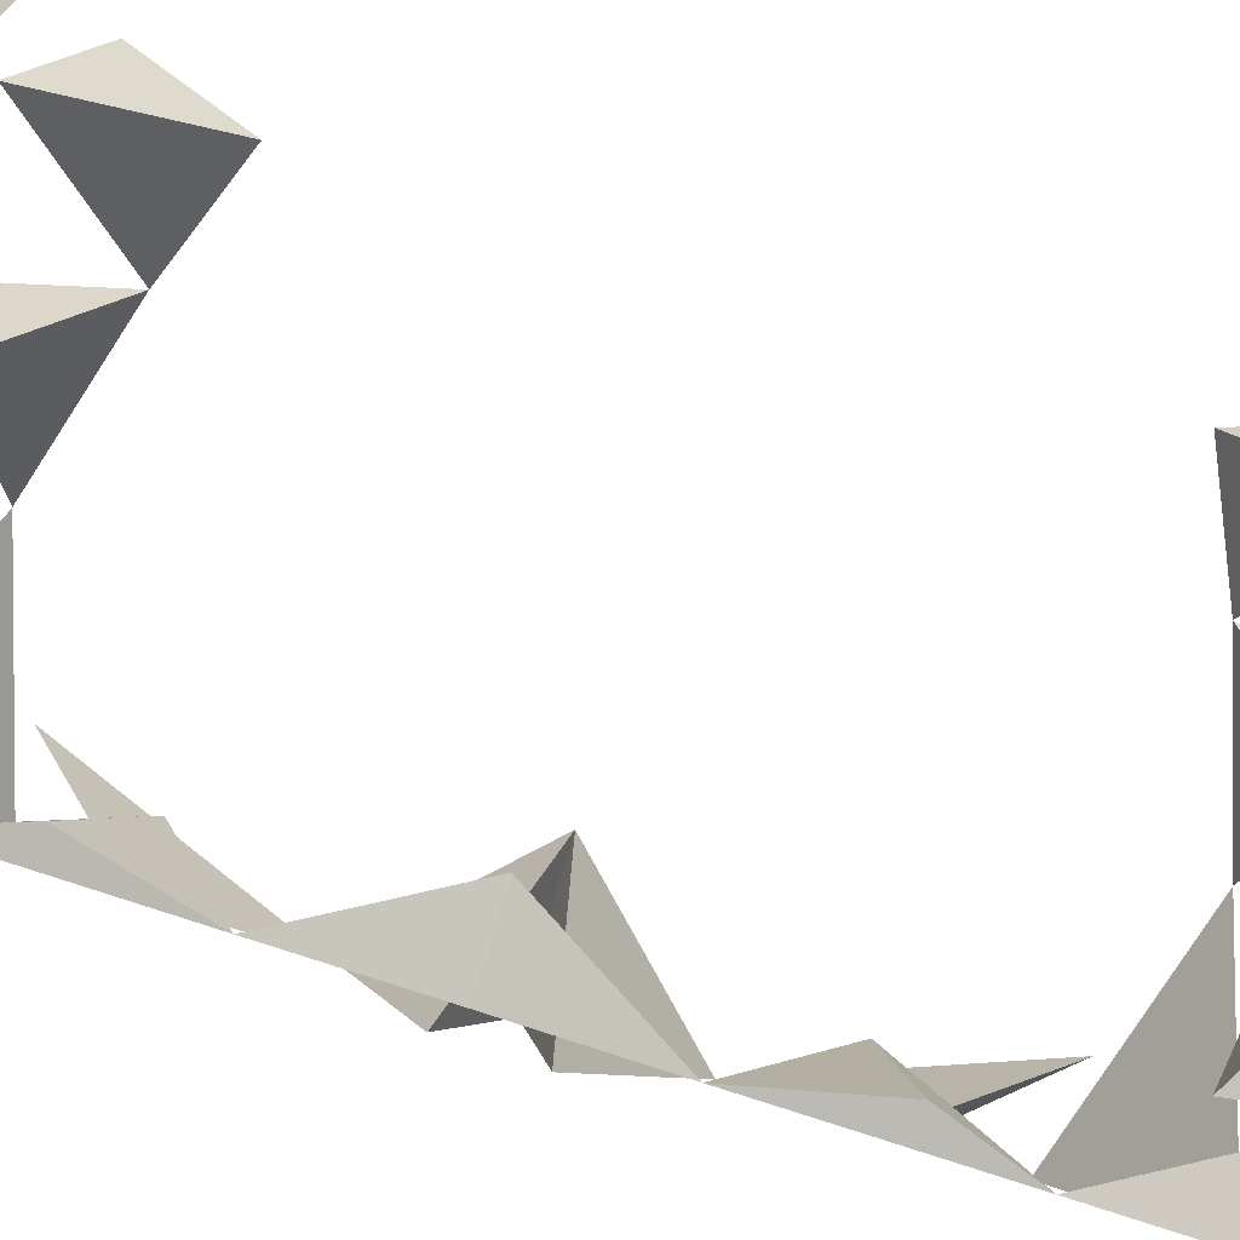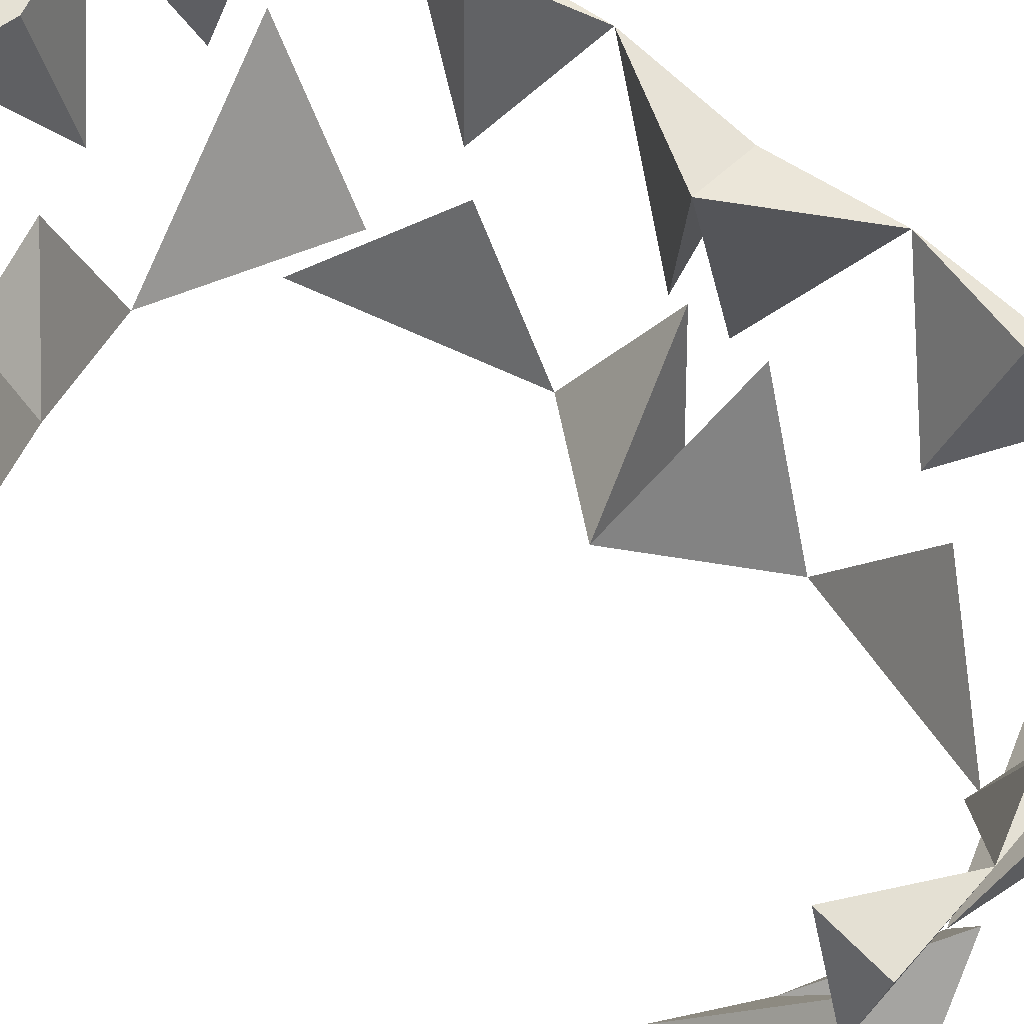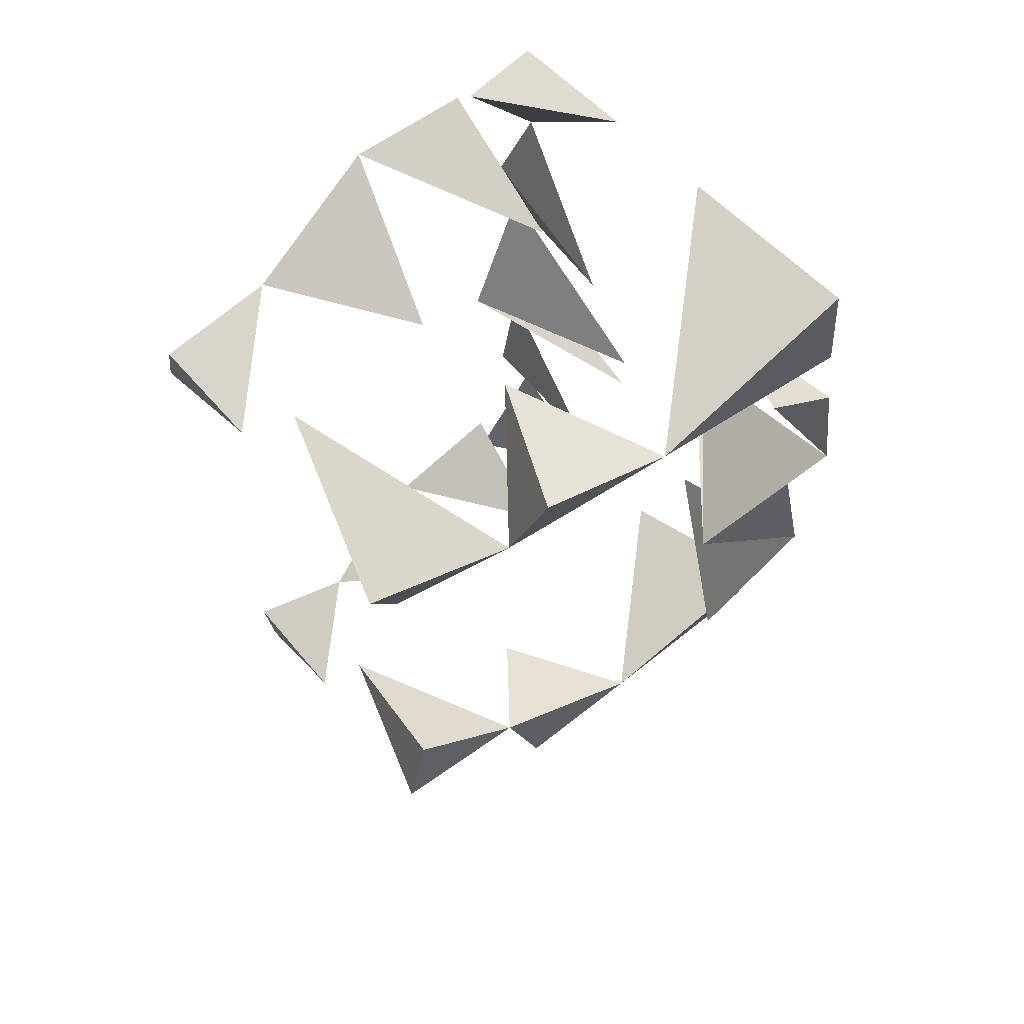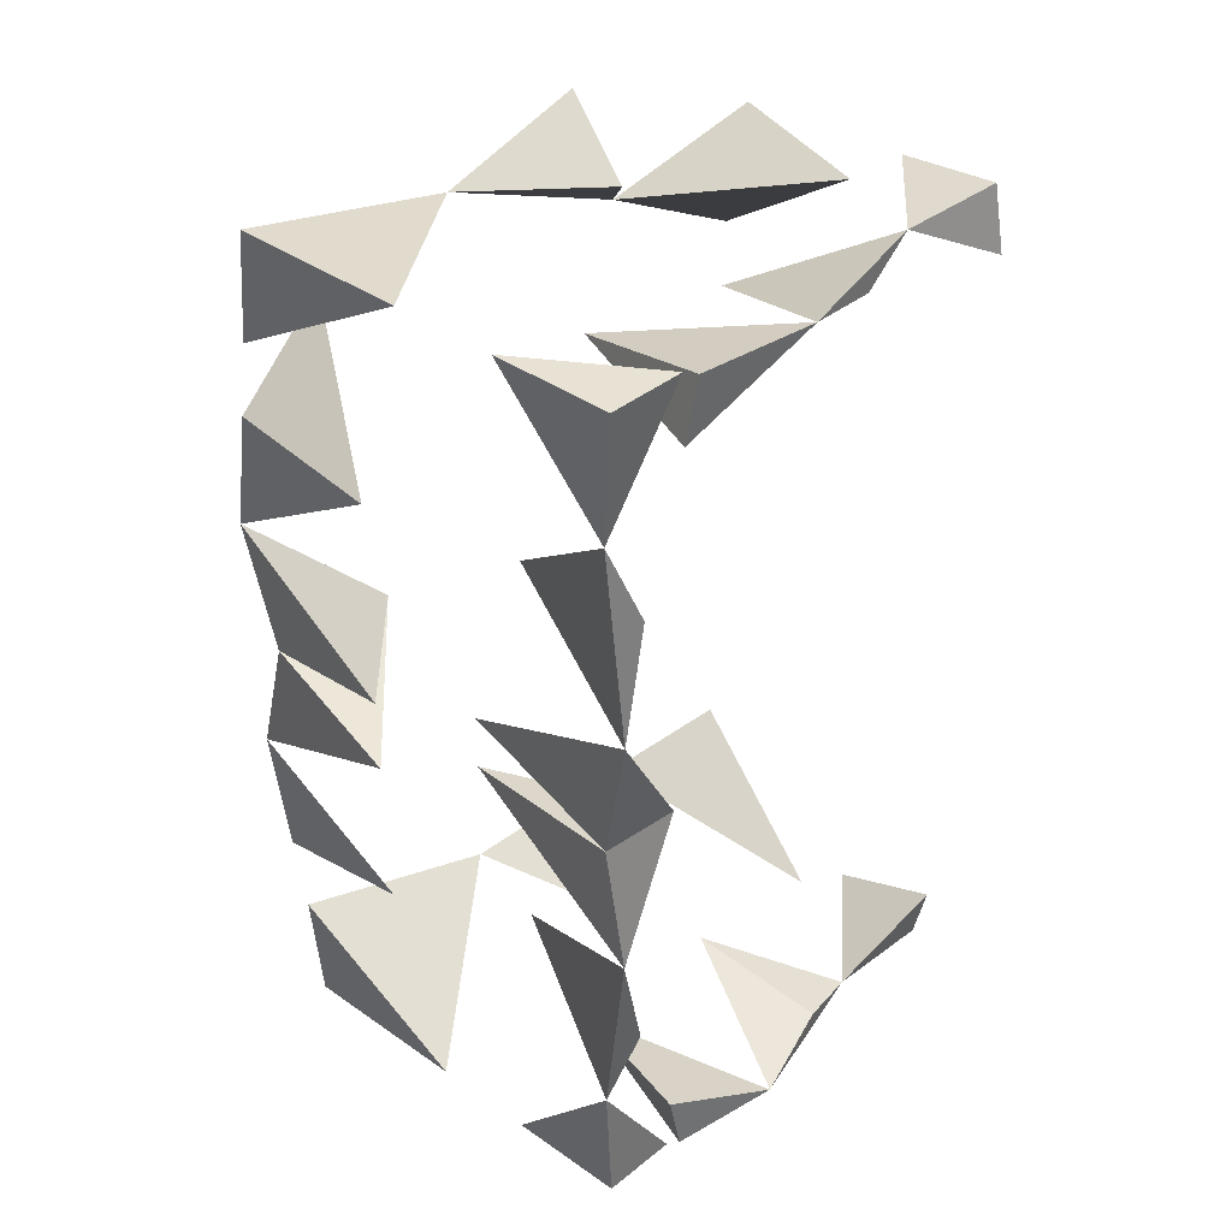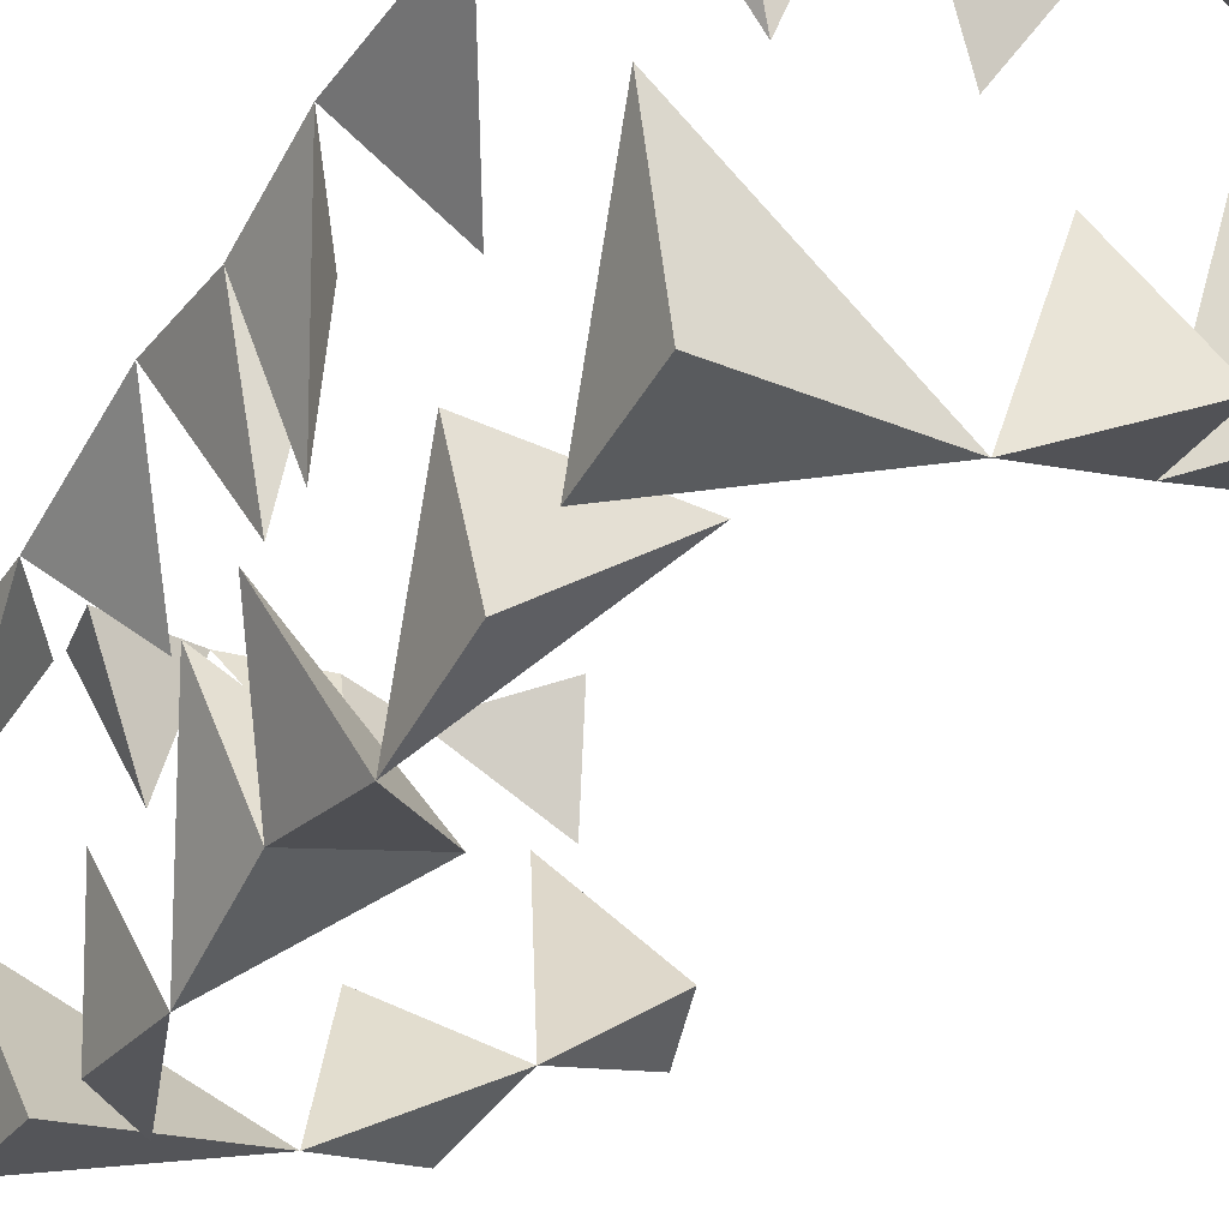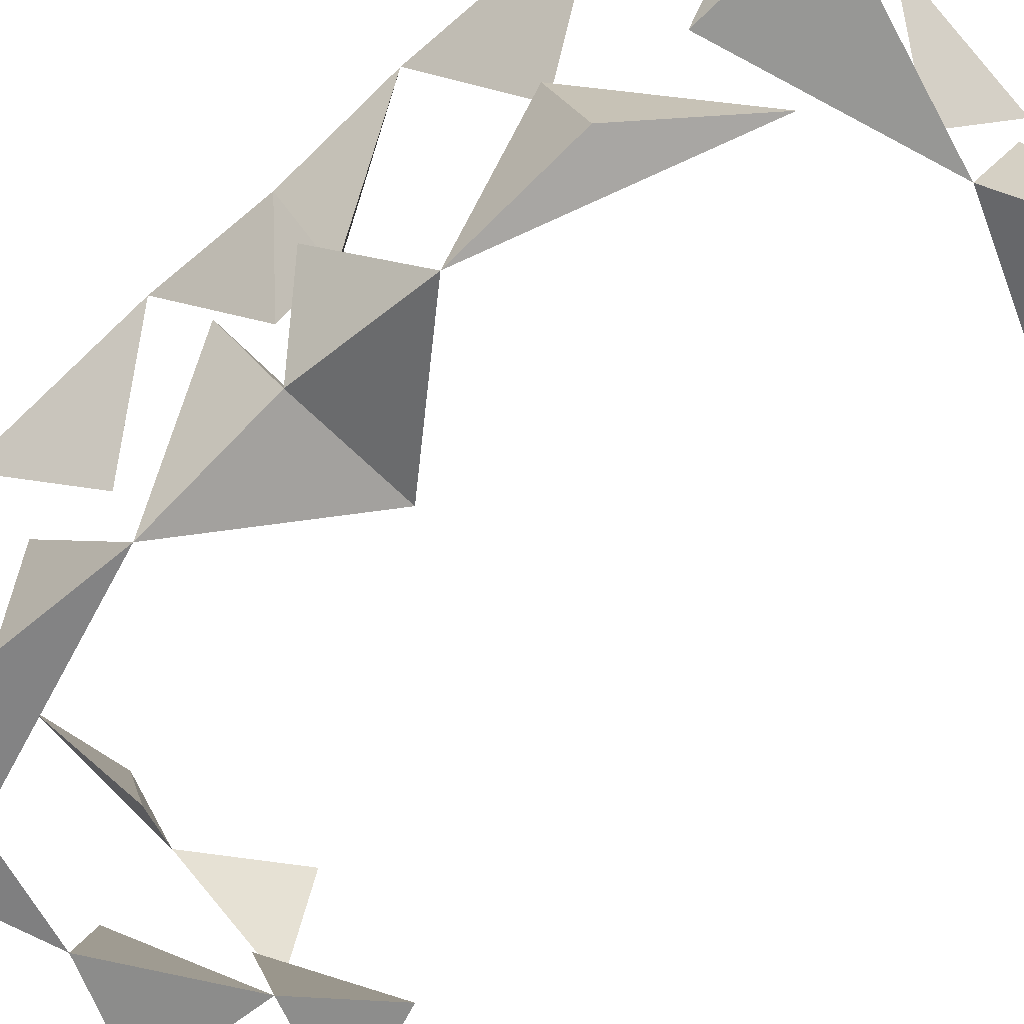
<metadata>
{"format":"obj","ext":"obj","renderer":"f3d","projection":"perspective","resolution":1024,"background":"white","views":[{"elev":76.7,"azim":107.6,"up":"+Y"},{"elev":63.0,"azim":-50.0,"up":"+Y"},{"elev":70.1,"azim":-54.4,"up":"+Z"},{"elev":39.7,"azim":123.6,"up":"+Z"},{"elev":-36.5,"azim":151.3,"up":"+Y"},{"elev":-71.6,"azim":132.1,"up":"+Y"}]}
</metadata>
<code>
g Mesh1 dientes1 Model
v 5.859 6.276 1.438
v 5.83 6.041 -8.882e-16
v 5.018 6.278 8.882e-16
f 1 2 3
v 5.279 4.155 0.3186
f 2 1 4
f 3 4 1
f 2 4 3
v 5.859 6.276 -1.438
f 2 5 3
v 5.279 4.155 -0.3186
f 5 2 6
f 6 2 3
f 6 3 5
g Mesh2 dientes1 Model
v 5.26 1.514 2.85
v 5.464 3.09 2.592
v 4.341 1.806 3.909
f 7 8 9
v 5.231 1.288 1.448
f 7 10 8
f 9 10 7
f 9 8 10
g Mesh3 dientes1 Model
v 5.83 6.041 3.595
v 5.081 4.605 2.338
f 1 11 12
v 5.558 6.276 2.714
f 11 1 13
f 12 13 1
f 13 12 11
g Mesh4 dientes1 Model
v 5.018 6.278 5
v 5.838 6.108 5
f 14 15 11
v 5.676 4.821 5
f 16 15 14
f 16 11 15
f 14 11 16
g Mesh5 dientes1 Model
v 5.278 1.656 3.737
v 3.005 2.352 4.46
v 5.535 3.697 5
f 17 18 19
v 5.295 1.792 5
f 20 18 17
f 19 18 20
f 19 20 17
g Mesh6 dientes1 Model
v 5.278 1.656 -8.882e-16
v 3.946 2.035 -1.776e-14
v 5.745 3.298 0.4325
f 21 22 23
f 21 10 22
f 21 23 10
f 23 22 10
v 5.231 1.288 -1.448
f 24 21 22
v 5.745 3.298 -0.4325
f 25 21 24
f 22 21 25
f 22 25 24
g Mesh7 dientes1 Model
v 1.424 3.193 3.885
v 2.566 4.061 4.852
f 26 27 18
v 1.645 2.876 5.116
f 28 27 26
f 28 18 27
f 26 18 28
g Mesh8 dientes1 Model
v 0.3789 3.891 3.355
v 1.072 5.643 4.721
f 26 29 30
v -0.04199 3.853 4.515
f 31 29 26
f 30 29 31
f 30 31 26
g Mesh9 dientes1 Model
v 4.937 6.387 4.975
v 3.761 6.821 5
v 4.359 4.848 4.501
f 32 33 34
v 5.046 6.327 4.277
f 33 32 35
f 32 34 35
f 35 34 33
g Mesh10 dientes1 Model
v 0.825 7.148 4.277
v 0.797 7.004 4.982
v 1.972 6.717 4.975
f 36 37 38
v 0.5858 5.917 4.842
f 39 37 36
f 39 38 37
f 36 38 39
g Mesh11 dientes1 Model
v 2.755 6.771 4.741
v 2.798 5.298 4.331
f 40 41 38
f 41 40 33
f 38 33 40
f 33 38 41
g Mesh12 dientes1 Model
v 5.83 6.041 -3.595
v 5.676 4.821 -5
v 5.838 6.108 -5
f 42 43 44
v 5.018 6.278 -5
f 42 45 43
f 44 45 42
f 44 43 45
g Mesh13 dientes1 Model
v 5.558 6.276 -2.714
f 5 42 46
v 5.081 4.605 -2.338
f 42 5 47
f 46 47 5
f 47 46 42
g Mesh14 dientes1 Model
v 5.26 1.514 -2.85
v 5.464 3.09 -2.592
f 24 48 49
v 4.341 1.806 -3.909
f 24 50 48
f 49 50 24
f 49 48 50
g Mesh15 dientes1 Model
v 3.005 2.352 -4.46
v 5.278 1.656 -3.737
v 5.535 3.697 -5
f 51 52 53
v 5.295 1.792 -5
f 51 54 52
f 51 53 54
f 54 53 52
g Mesh16 dientes1 Model
v 1.424 3.193 -3.885
v 1.645 2.876 -5.116
f 51 55 56
v 2.566 4.061 -4.852
f 57 55 51
f 57 56 55
f 51 56 57
g Mesh17 dientes1 Model
v 0.797 7.004 -4.982
v 0.825 7.148 -4.277
v 1.972 6.717 -4.975
f 58 59 60
v 0.5858 5.917 -4.842
f 58 61 59
f 60 61 58
f 60 59 61
g Mesh18 dientes1 Model
v 3.761 6.821 -5
v 2.798 5.298 -4.331
f 60 62 63
v 2.755 6.771 -4.741
f 62 60 64
f 63 64 60
f 64 63 62
g Mesh19 dientes1 Model
v 4.359 4.848 -4.501
v 5.046 6.327 -4.277
f 65 66 62
v 4.937 6.387 -4.975
f 65 67 66
f 62 67 65
f 67 62 66
g Mesh20 dientes1 Model
v 0.3789 3.891 -3.355
v 1.072 5.643 -4.721
f 68 55 69
v -0.04199 3.853 -4.515
f 68 70 55
f 68 69 70
f 70 69 55

</code>
